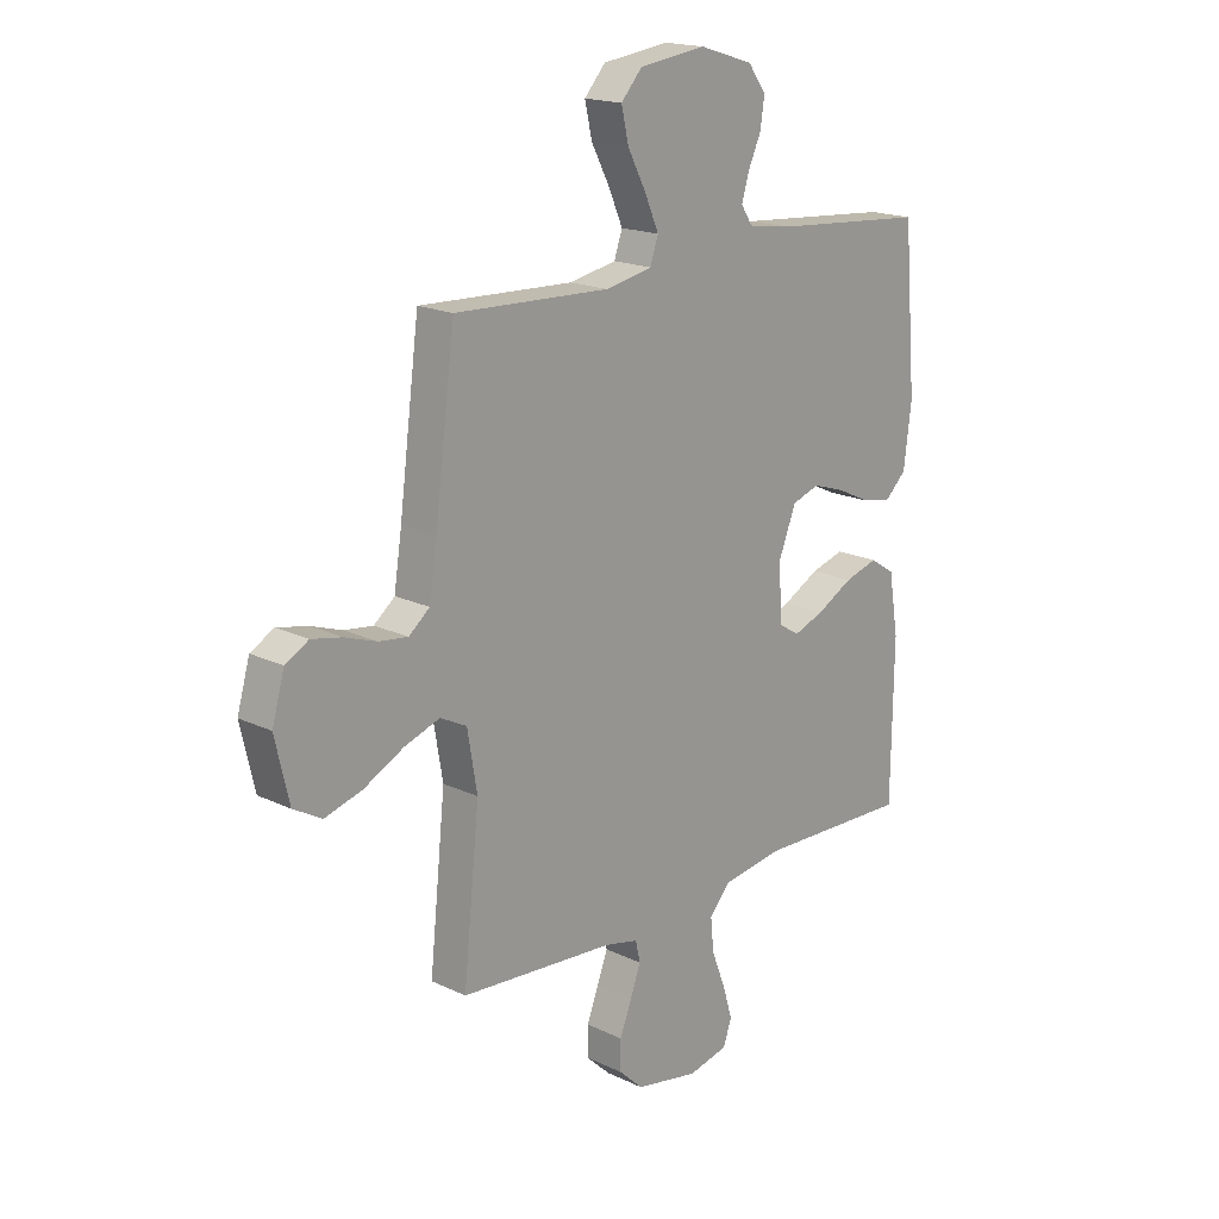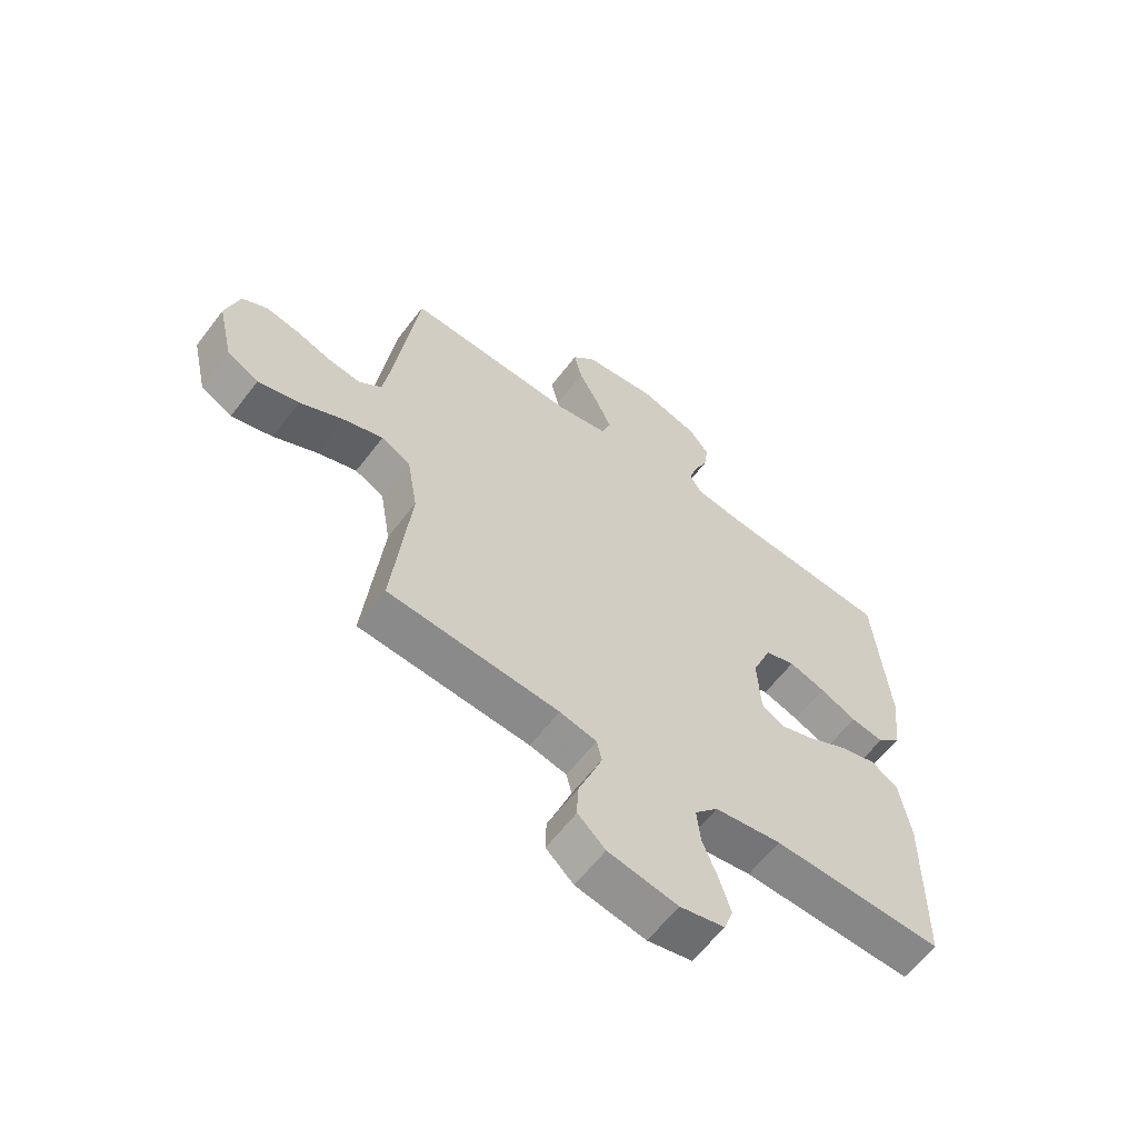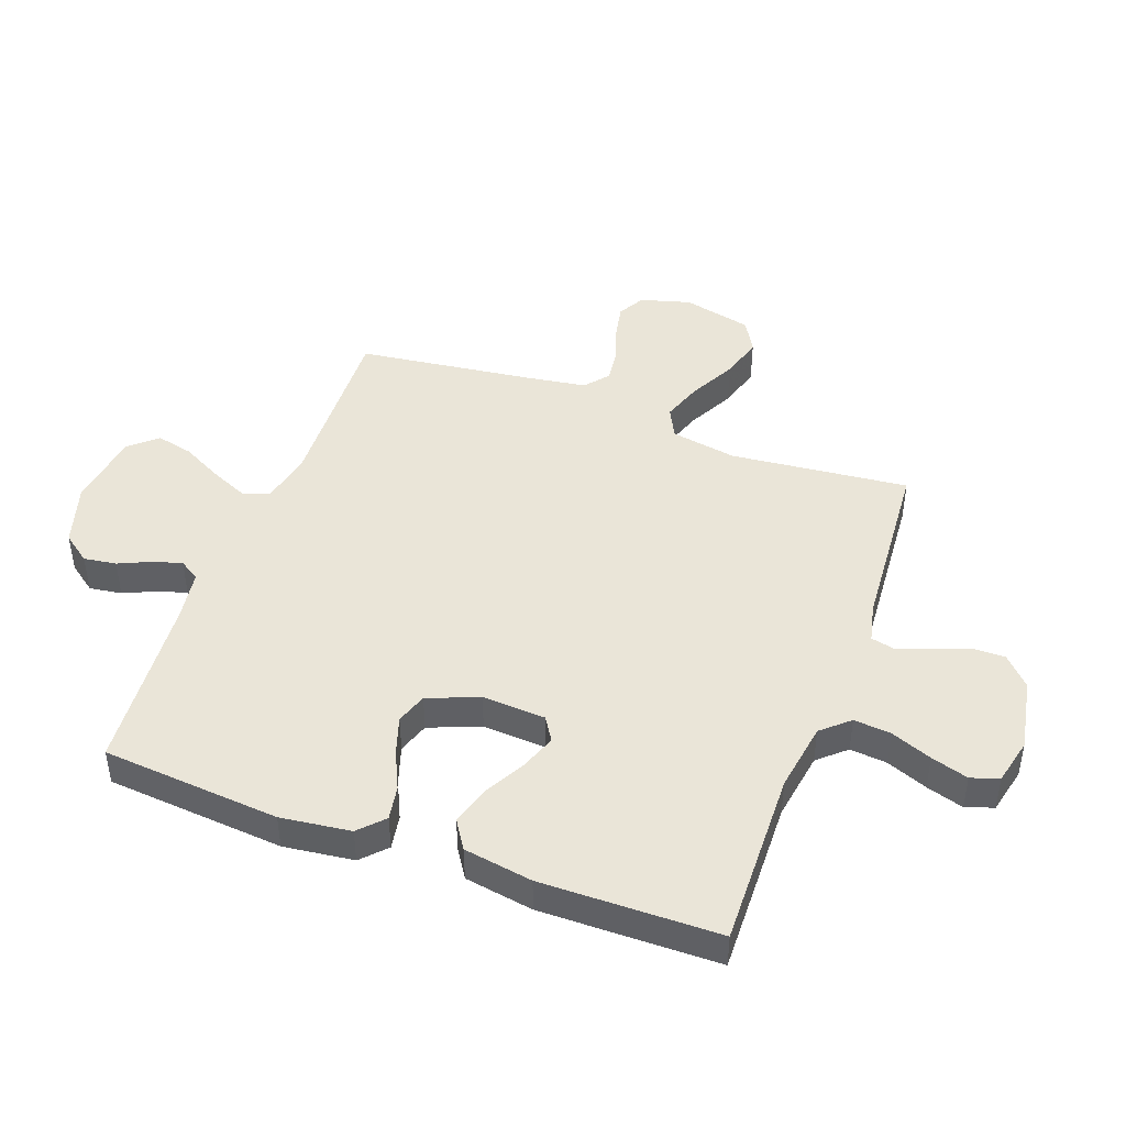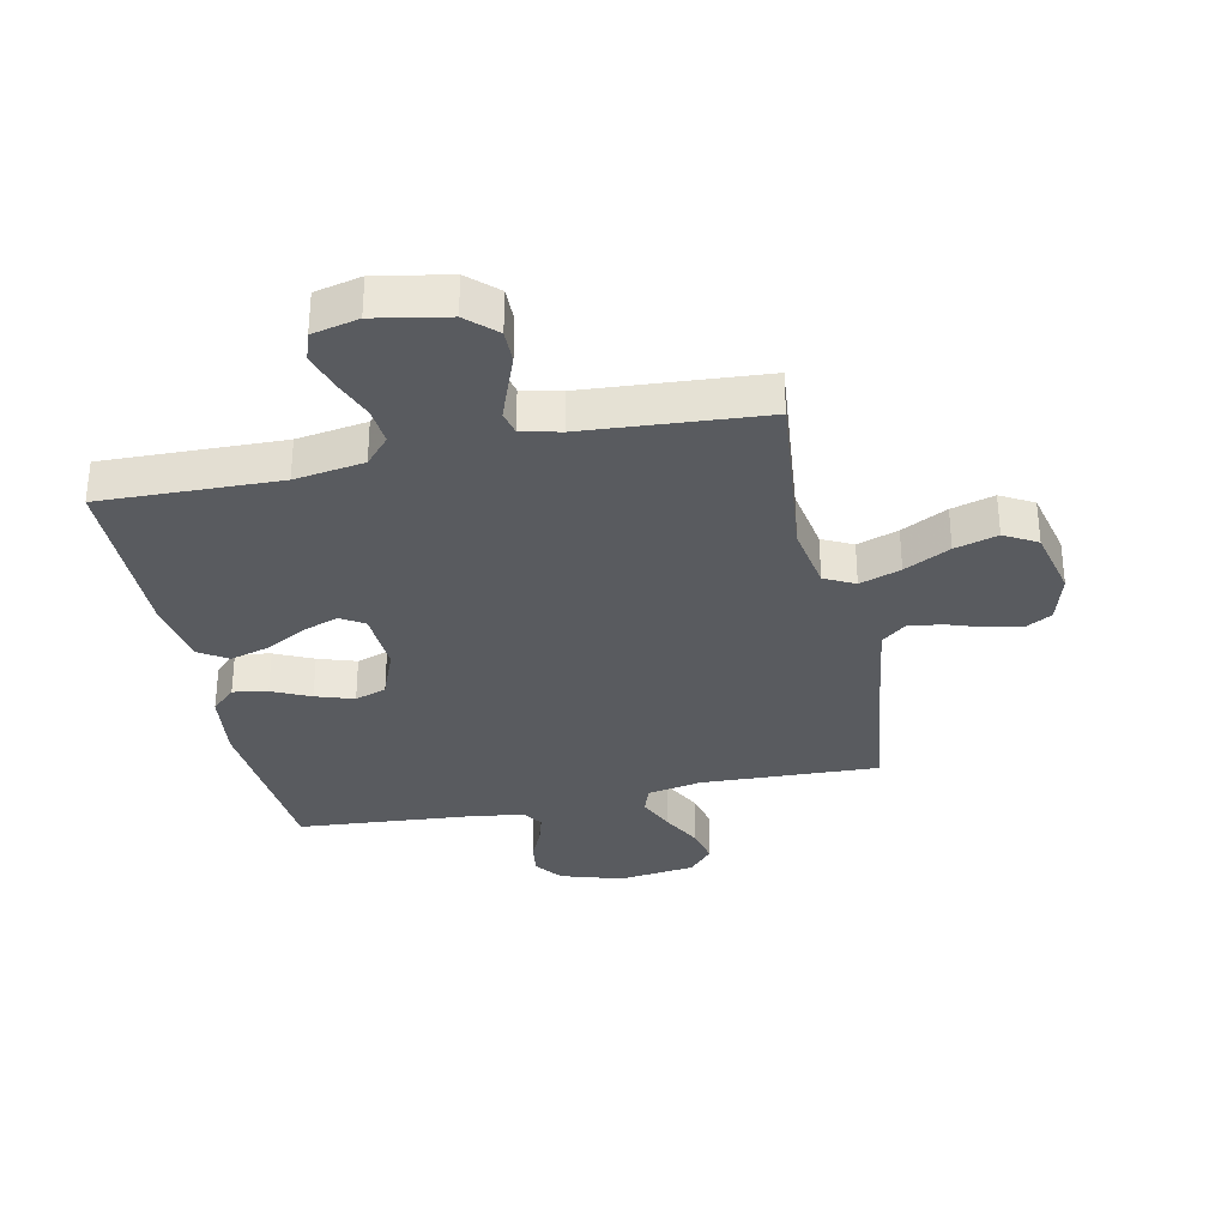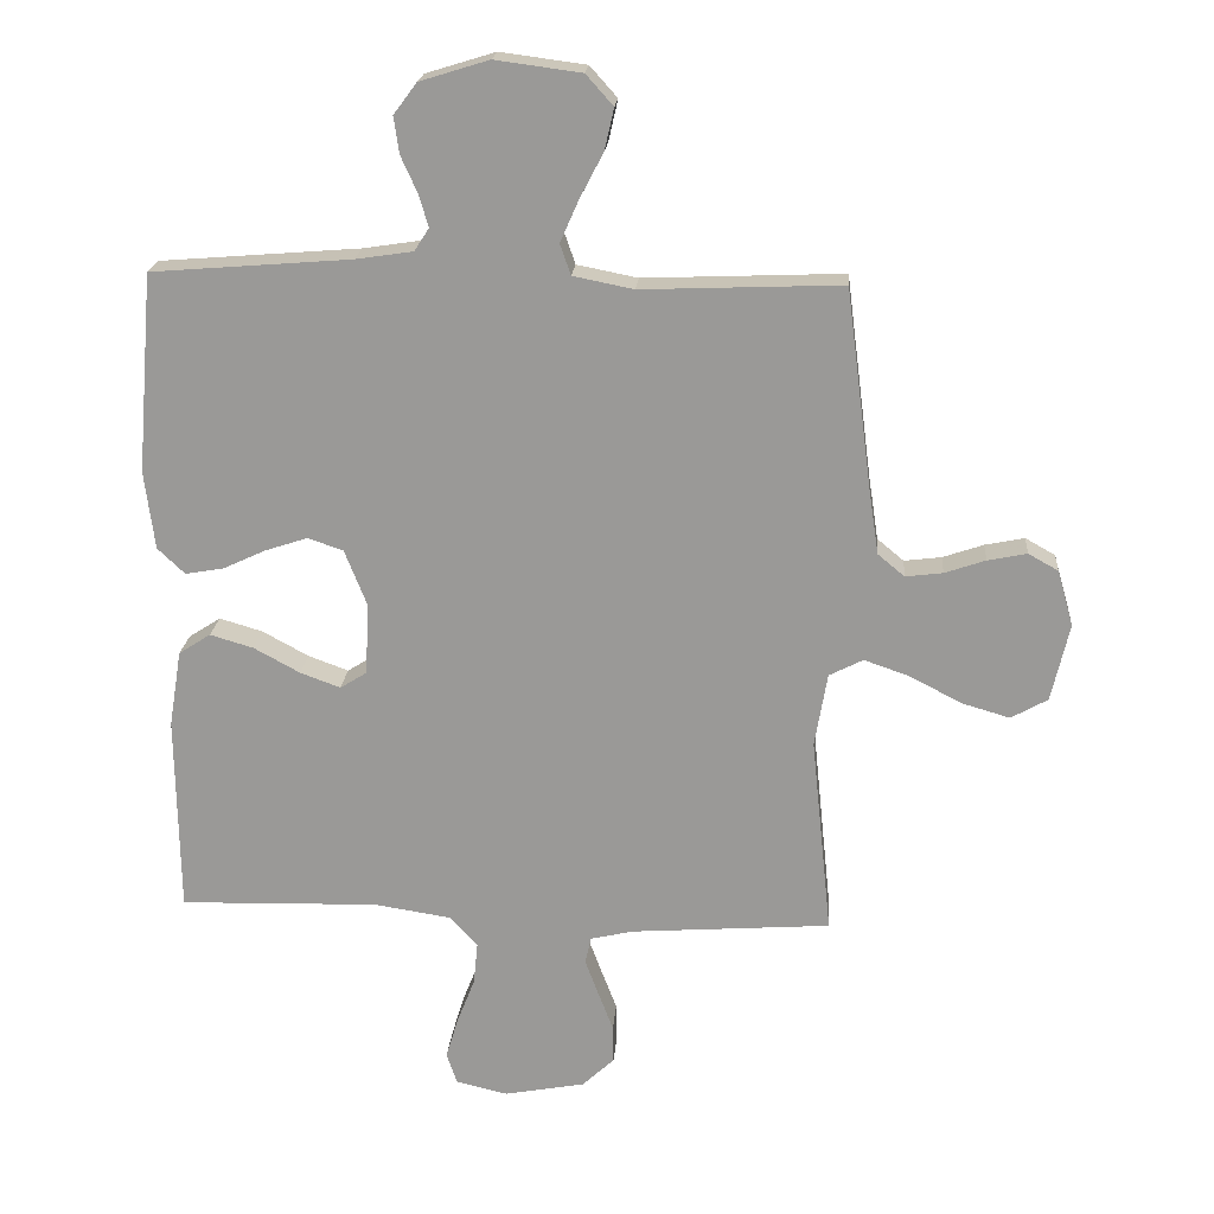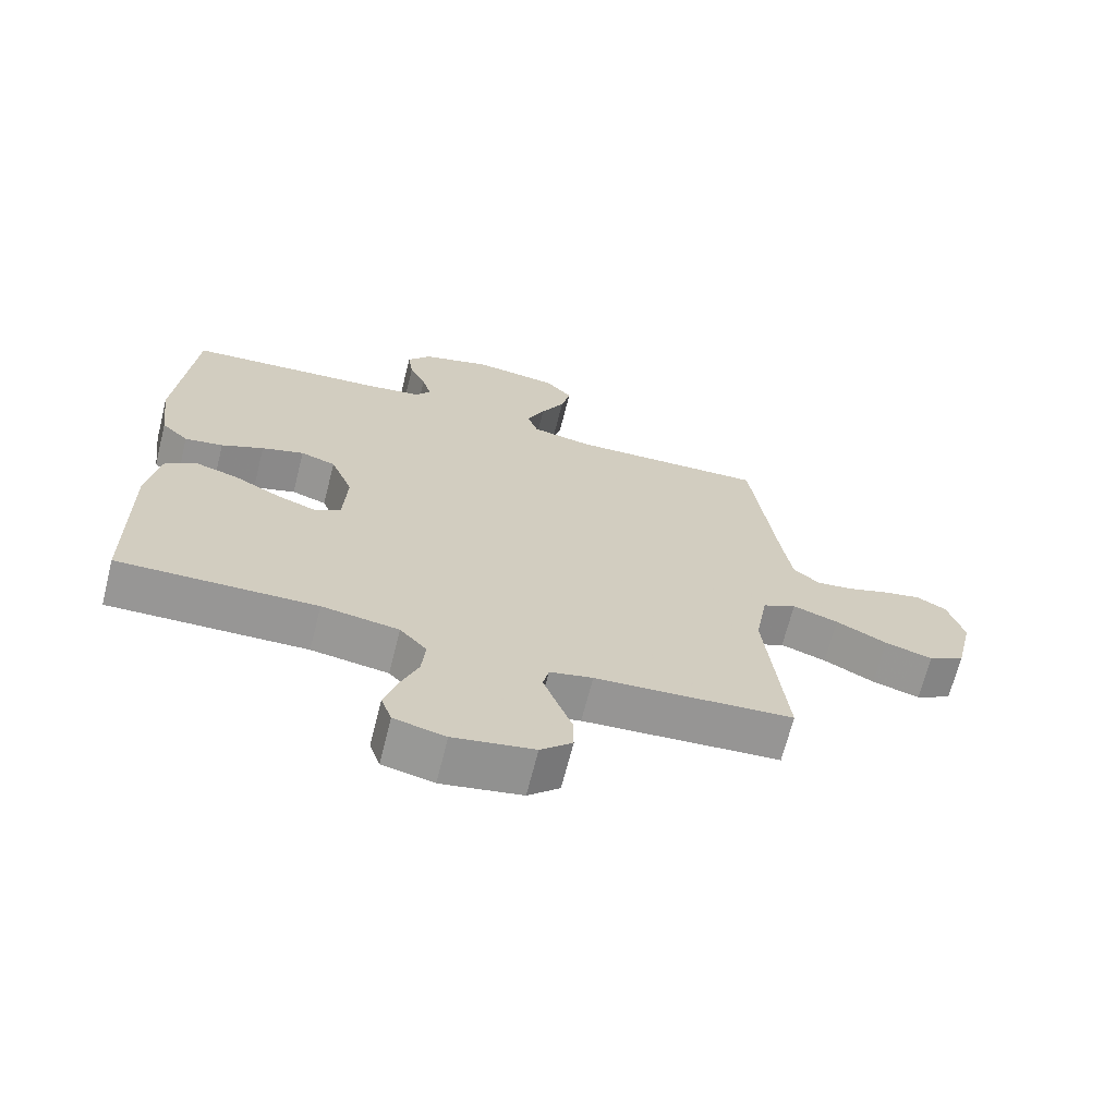
<metadata>
{"format":"obj","ext":"obj","renderer":"f3d","projection":"perspective","resolution":1024,"background":"white","views":[{"elev":18.0,"azim":-47.1,"up":"+Z"},{"elev":-61.5,"azim":-37.2,"up":"+Z"},{"elev":45.2,"azim":110.2,"up":"+Y"},{"elev":-32.4,"azim":-168.0,"up":"+Y"},{"elev":20.2,"azim":-175.4,"up":"+Z"},{"elev":-68.2,"azim":165.8,"up":"+Z"}]}
</metadata>
<code>
v -0.5 0.07 -0.5
v -0.469 0.07 -0.2
v -0.488 0.07 -0.089
v -0.539 0.07 -0.063
v -0.608 0.07 -0.087
v -0.685 0.07 -0.127
v -0.757 0.07 -0.148
v -0.812 0.07 -0.117
v -0.839 0.07 0
v -0.815 0.07 0.084
v -0.77 0.07 0.109
v -0.711 0.07 0.097
v -0.65 0.07 0.076
v -0.594 0.07 0.069
v -0.554 0.07 0.102
v -0.539 0.07 0.2
v -0.5 0.07 0.5
v -0.2 0.07 0.488
v -0.109 0.07 0.506
v -0.093 0.07 0.552
v -0.12 0.07 0.614
v -0.156 0.07 0.683
v -0.17 0.07 0.745
v -0.129 0.07 0.791
v 0 0.07 0.808
v 0.104 0.07 0.776
v 0.139 0.07 0.729
v 0.131 0.07 0.674
v 0.106 0.07 0.619
v 0.092 0.07 0.571
v 0.114 0.07 0.537
v 0.2 0.07 0.524
v 0.5 0.07 0.5
v 0.525 0.07 0.2
v 0.51 0.07 0.082
v 0.469 0.07 0.043
v 0.411 0.07 0.053
v 0.347 0.07 0.083
v 0.283 0.07 0.104
v 0.23 0.07 0.086
v 0.196 0.07 0
v 0.202 0.07 -0.107
v 0.242 0.07 -0.132
v 0.302 0.07 -0.11
v 0.372 0.07 -0.072
v 0.437 0.07 -0.053
v 0.485 0.07 -0.084
v 0.504 0.07 -0.2
v 0.5 0.07 -0.5
v 0.2 0.07 -0.492
v 0.083 0.07 -0.51
v 0.042 0.07 -0.556
v 0.048 0.07 -0.619
v 0.075 0.07 -0.688
v 0.094 0.07 -0.751
v 0.078 0.07 -0.798
v 0 0.07 -0.816
v -0.122 0.07 -0.793
v -0.17 0.07 -0.748
v -0.169 0.07 -0.691
v -0.146 0.07 -0.631
v -0.126 0.07 -0.577
v -0.135 0.07 -0.537
v -0.2 0.07 -0.522
v -0.5 0 -0.5
v -0.469 0 -0.2
v -0.488 0 -0.089
v -0.539 0 -0.063
v -0.608 0 -0.087
v -0.685 0 -0.127
v -0.757 0 -0.148
v -0.812 0 -0.117
v -0.839 0 0
v -0.815 0 0.084
v -0.77 0 0.109
v -0.711 0 0.097
v -0.65 0 0.076
v -0.594 0 0.069
v -0.554 0 0.102
v -0.539 0 0.2
v -0.5 0 0.5
v -0.2 0 0.488
v -0.109 0 0.506
v -0.093 0 0.552
v -0.12 0 0.614
v -0.156 0 0.683
v -0.17 0 0.745
v -0.129 0 0.791
v 0 0 0.808
v 0.104 0 0.776
v 0.139 0 0.729
v 0.131 0 0.674
v 0.106 0 0.619
v 0.092 0 0.571
v 0.114 0 0.537
v 0.2 0 0.524
v 0.5 0 0.5
v 0.525 0 0.2
v 0.51 0 0.082
v 0.469 0 0.043
v 0.411 0 0.053
v 0.347 0 0.083
v 0.283 0 0.104
v 0.23 0 0.086
v 0.196 0 0
v 0.202 0 -0.107
v 0.242 0 -0.132
v 0.302 0 -0.11
v 0.372 0 -0.072
v 0.437 0 -0.053
v 0.485 0 -0.084
v 0.504 0 -0.2
v 0.5 0 -0.5
v 0.2 0 -0.492
v 0.083 0 -0.51
v 0.042 0 -0.556
v 0.048 0 -0.619
v 0.075 0 -0.688
v 0.094 0 -0.751
v 0.078 0 -0.798
v 0 0 -0.816
v -0.122 0 -0.793
v -0.17 0 -0.748
v -0.169 0 -0.691
v -0.146 0 -0.631
v -0.126 0 -0.577
v -0.135 0 -0.537
v -0.2 0 -0.522
f 59 60 61
f 58 59 61
f 57 58 61
f 56 57 61
f 55 56 61
f 54 55 61
f 53 54 61
f 52 53 61 62
f 51 52 62 63
f 48 49 50
f 47 48 50
f 46 47 50
f 45 46 50
f 44 45 50
f 51 63 64
f 50 51 64
f 44 50 64
f 43 44 64
f 36 37 38
f 35 36 38
f 34 35 38
f 33 34 38
f 32 33 38
f 31 32 38 39
f 30 31 39 40
f 27 28 29
f 26 27 29
f 25 26 29
f 24 25 29
f 23 24 29
f 22 23 29
f 21 22 29
f 20 21 29 30
f 30 40 41
f 20 30 41
f 19 20 41
f 16 17 18
f 19 41 42
f 18 19 42
f 16 18 42
f 15 16 42
f 11 12 13
f 10 11 13
f 9 10 13
f 8 9 13
f 7 8 13
f 6 7 13
f 5 6 13
f 4 5 13 14
f 64 1 2
f 43 64 2
f 42 43 2
f 14 15 42
f 4 14 42
f 3 4 42
f 2 3 42
f 125 124 123
f 125 123 122
f 125 122 121
f 125 121 120
f 125 120 119
f 125 119 118
f 125 118 117
f 126 125 117 116
f 127 126 116 115
f 114 113 112
f 114 112 111
f 114 111 110
f 114 110 109
f 114 109 108
f 128 127 115
f 128 115 114
f 128 114 108
f 128 108 107
f 102 101 100
f 102 100 99
f 102 99 98
f 102 98 97
f 102 97 96
f 103 102 96 95
f 104 103 95 94
f 93 92 91
f 93 91 90
f 93 90 89
f 93 89 88
f 93 88 87
f 93 87 86
f 93 86 85
f 94 93 85 84
f 105 104 94
f 105 94 84
f 105 84 83
f 82 81 80
f 106 105 83
f 106 83 82
f 106 82 80
f 106 80 79
f 77 76 75
f 77 75 74
f 77 74 73
f 77 73 72
f 77 72 71
f 77 71 70
f 77 70 69
f 78 77 69 68
f 66 65 128
f 66 128 107
f 66 107 106
f 106 79 78
f 106 78 68
f 106 68 67
f 106 67 66
f 1 65 66 2
f 2 66 67 3
f 3 67 68 4
f 4 68 69 5
f 5 69 70 6
f 6 70 71 7
f 7 71 72 8
f 8 72 73 9
f 9 73 74 10
f 10 74 75 11
f 11 75 76 12
f 12 76 77 13
f 13 77 78 14
f 14 78 79 15
f 15 79 80 16
f 16 80 81 17
f 17 81 82 18
f 18 82 83 19
f 19 83 84 20
f 20 84 85 21
f 21 85 86 22
f 22 86 87 23
f 23 87 88 24
f 24 88 89 25
f 25 89 90 26
f 26 90 91 27
f 27 91 92 28
f 28 92 93 29
f 29 93 94 30
f 30 94 95 31
f 31 95 96 32
f 32 96 97 33
f 33 97 98 34
f 34 98 99 35
f 35 99 100 36
f 36 100 101 37
f 37 101 102 38
f 38 102 103 39
f 39 103 104 40
f 40 104 105 41
f 41 105 106 42
f 42 106 107 43
f 43 107 108 44
f 44 108 109 45
f 45 109 110 46
f 46 110 111 47
f 47 111 112 48
f 48 112 113 49
f 49 113 114 50
f 50 114 115 51
f 51 115 116 52
f 52 116 117 53
f 53 117 118 54
f 54 118 119 55
f 55 119 120 56
f 56 120 121 57
f 57 121 122 58
f 58 122 123 59
f 59 123 124 60
f 60 124 125 61
f 61 125 126 62
f 62 126 127 63
f 63 127 128 64
f 64 128 65 1

</code>
